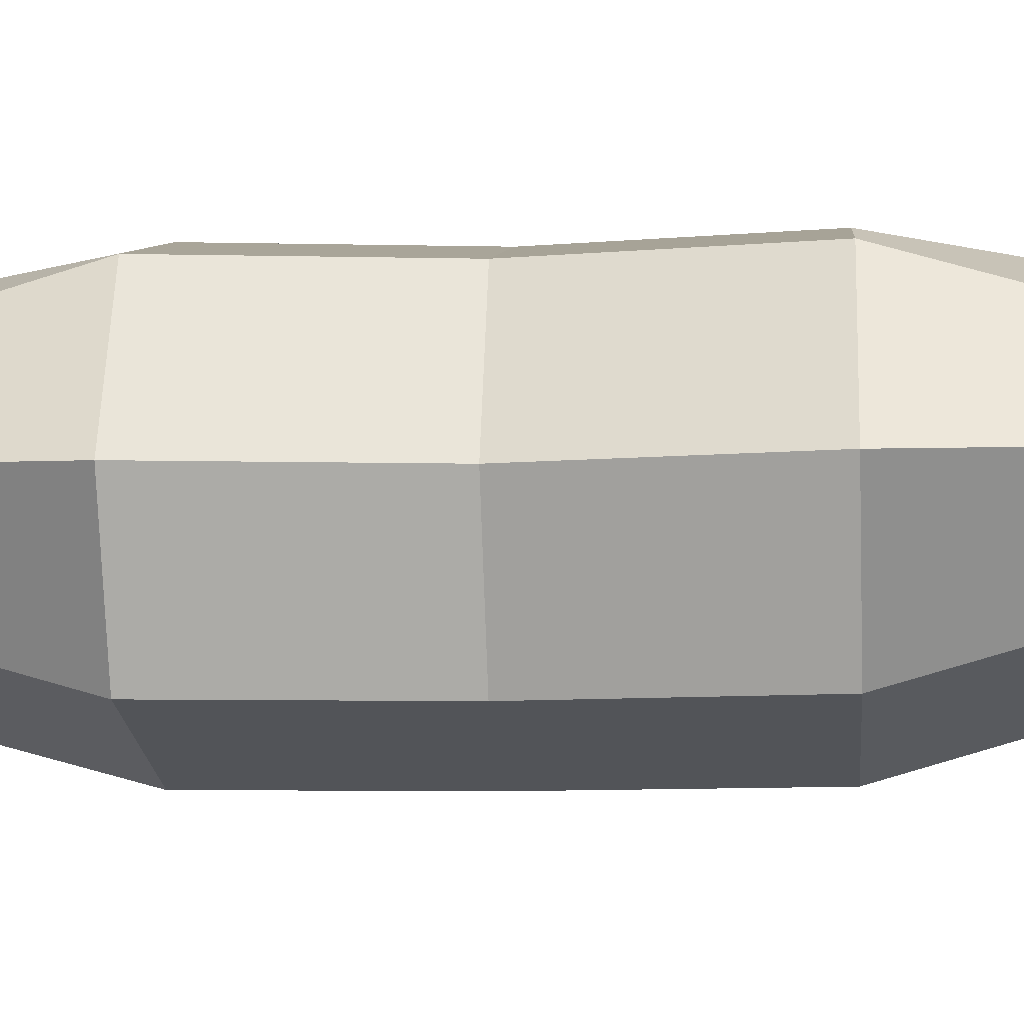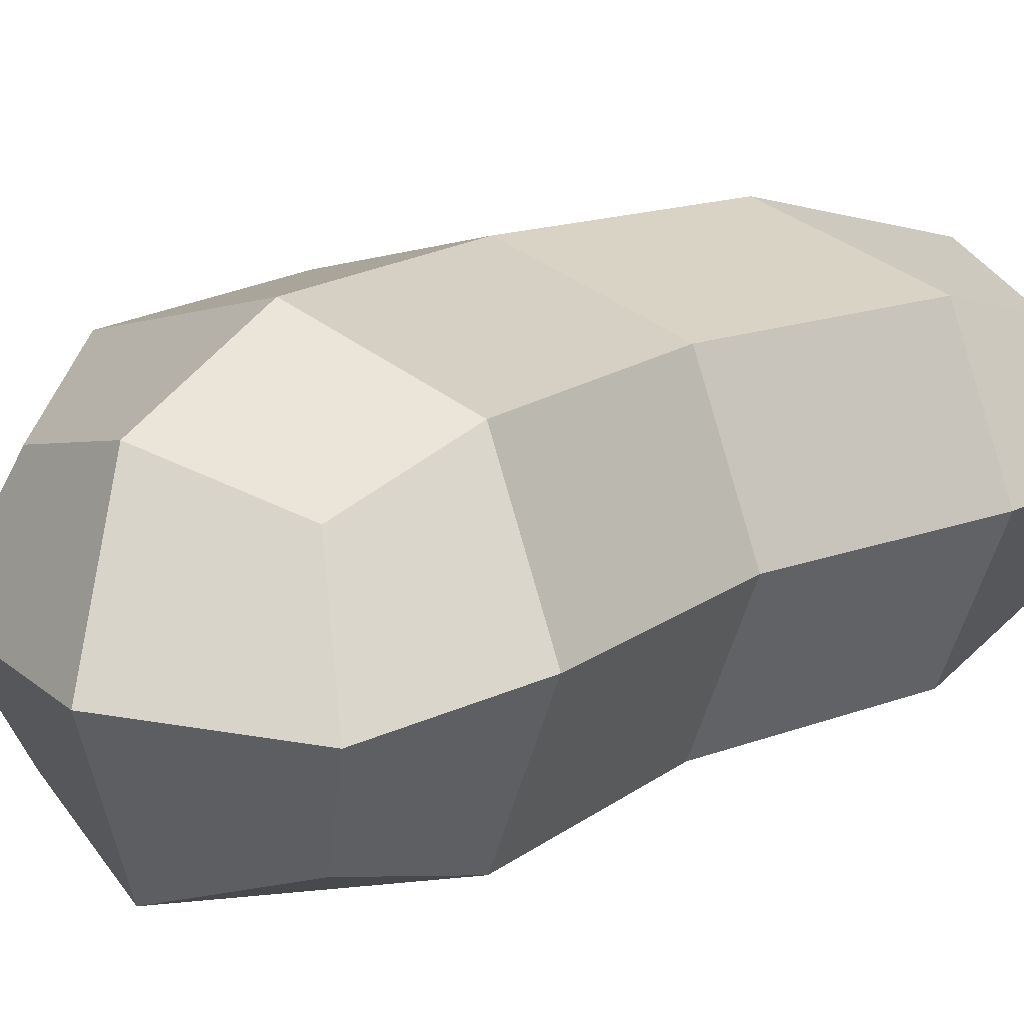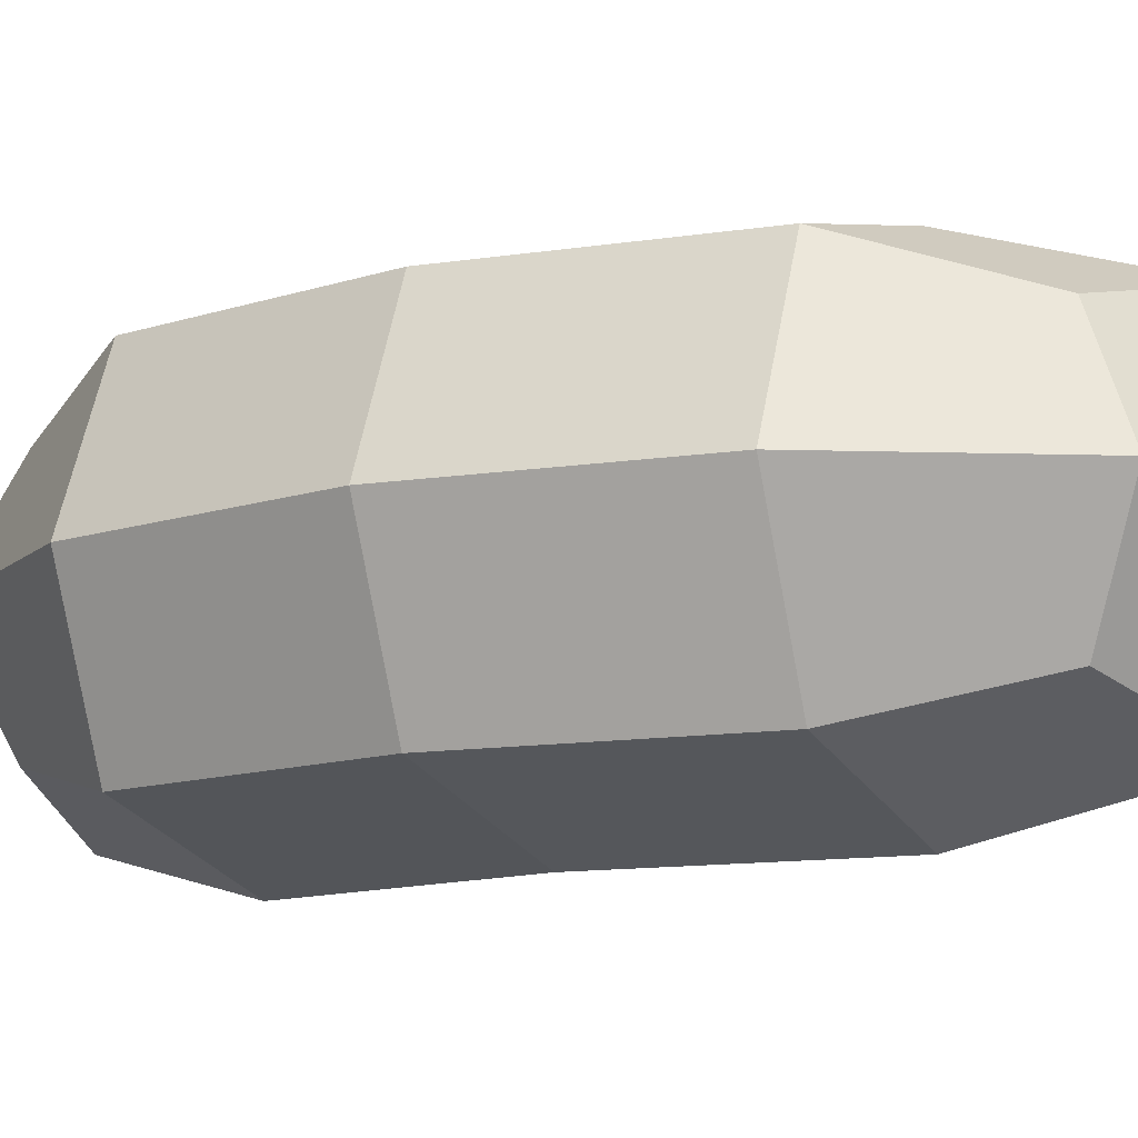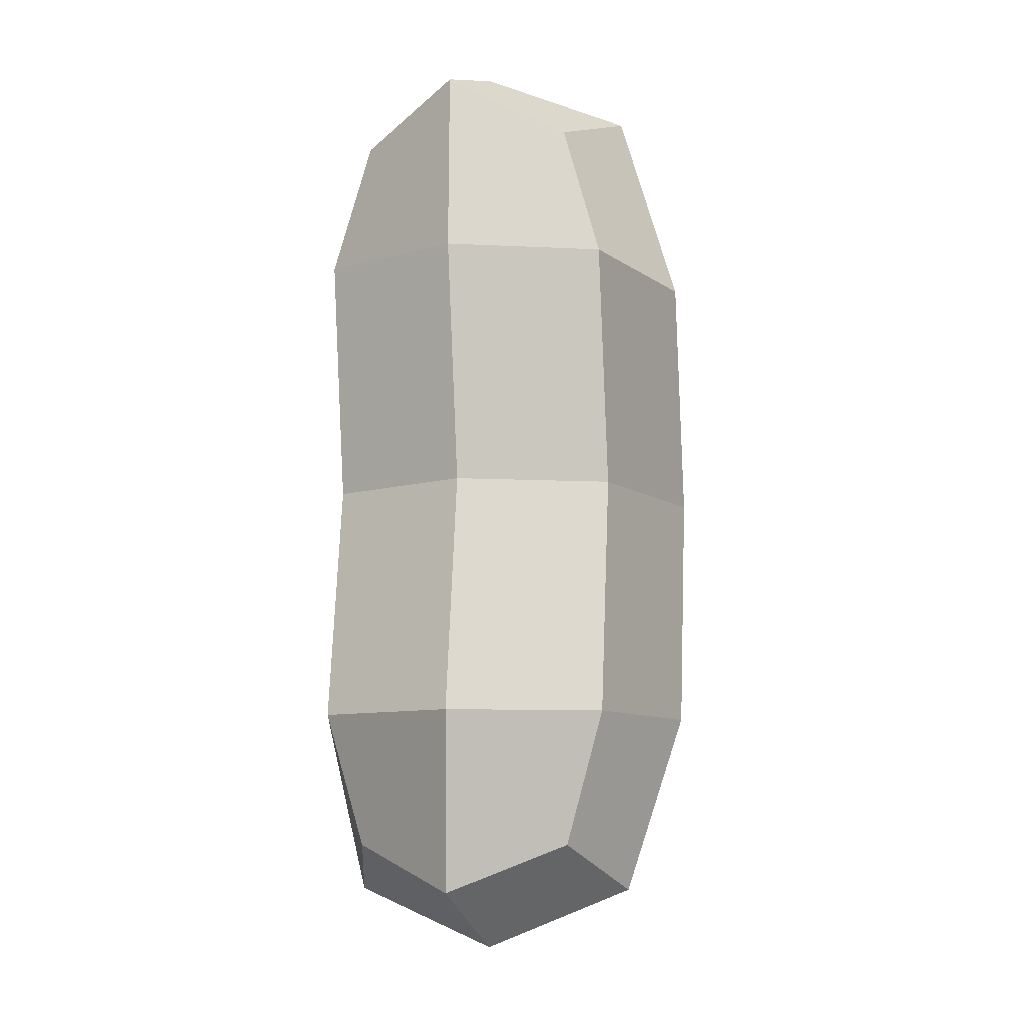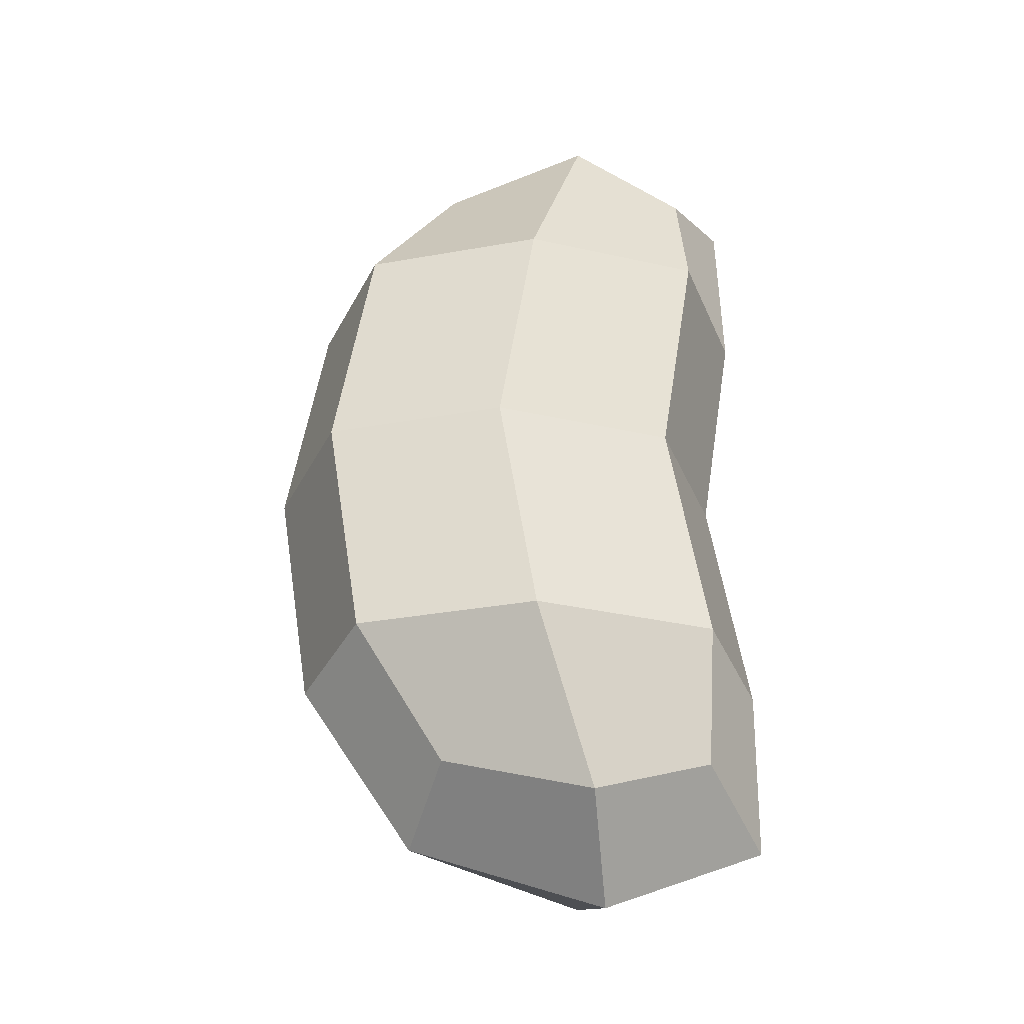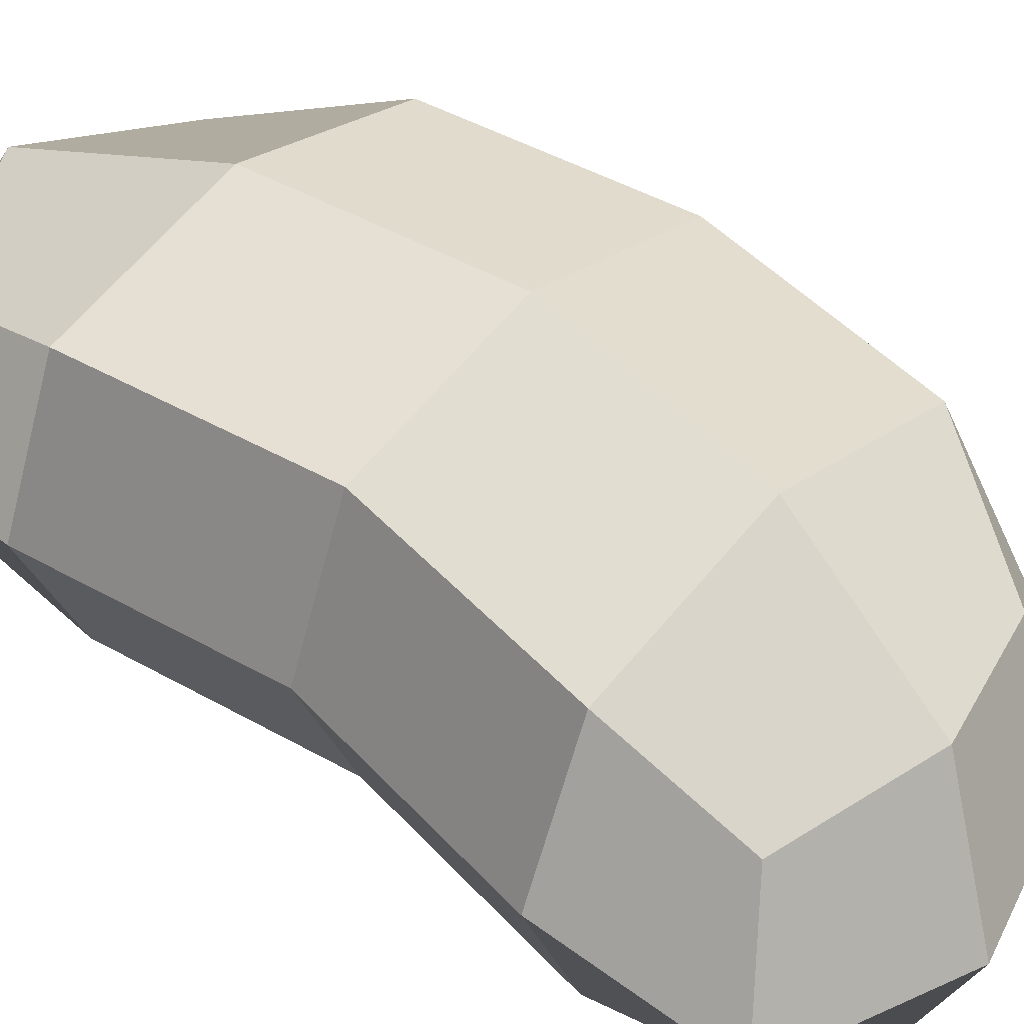
<metadata>
{"format":"obj","ext":"obj","renderer":"f3d","projection":"perspective","resolution":1024,"background":"white","views":[{"elev":-8.0,"azim":-84.6,"up":"+Y"},{"elev":15.9,"azim":-137.6,"up":"+Y"},{"elev":-12.2,"azim":119.0,"up":"+Y"},{"elev":-9.4,"azim":-75.2,"up":"+Z"},{"elev":-34.5,"azim":178.3,"up":"+Z"},{"elev":45.7,"azim":-48.1,"up":"+Y"}]}
</metadata>
<code>
o cuboid
v -0.1188 0.1896 0.2333
v 0.04792 0.1896 0.2333
v -0.1188 0.05417 0.2333
v 0.04792 0.05417 0.2333
v -0.09844 0.2133 0
v 0.1266 0.2133 0
v -0.09844 0.03047 0
v 0.1266 0.03047 0
v -0.1188 0.1896 -0.2333
v 0.04792 0.1896 -0.2333
v -0.1188 0.05417 -0.2333
v 0.04792 0.05417 -0.2333
v -0.05625 0.1219 0.3
v -0.009375 0.2437 0.15
v -0.009375 0 0.15
v -0.1594 0.1219 0.15
v 0.1406 0.1219 0.15
v -0.05625 0.1219 -0.3
v -0.009375 0.2437 -0.15
v -0.009375 0 -0.15
v -0.1594 0.1219 -0.15
v 0.1406 0.1219 -0.15
v -0.04453 0.2133 0.2625
v -0.157 0.1219 0.2625
v -0.04453 0.03047 0.2625
v 0.06797 0.1219 0.2625
v -0.1219 0.2133 0.15
v 0.1031 0.2133 0.15
v 0.01406 0.2437 0
v -0.1219 0.03047 0.15
v 0.01406 0 0
v 0.1031 0.03047 0.15
v -0.1359 0.1219 0
v 0.1641 0.1219 0
v -0.157 0.1219 -0.2625
v -0.04453 0.2133 -0.2625
v 0.06797 0.1219 -0.2625
v -0.04453 0.03047 -0.2625
v -0.1219 0.2133 -0.15
v 0.1031 0.2133 -0.15
v -0.1219 0.03047 -0.15
v 0.1031 0.03047 -0.15
f 26 2 23 13
f 23 1 24 13
f 24 3 25 13
f 25 4 26 13
f 29 5 27 14
f 27 1 23 14
f 23 2 28 14
f 28 6 29 14
f 32 4 25 15
f 25 3 30 15
f 30 7 31 15
f 31 8 32 15
f 30 3 24 16
f 24 1 27 16
f 27 5 33 16
f 33 7 30 16
f 34 6 28 17
f 28 2 26 17
f 26 4 32 17
f 32 8 34 17
f 38 11 35 18
f 35 9 36 18
f 36 10 37 18
f 37 12 38 18
f 36 9 39 19
f 39 5 29 19
f 29 6 40 19
f 40 10 36 19
f 42 8 31 20
f 31 7 41 20
f 41 11 38 20
f 38 12 42 20
f 41 7 33 21
f 33 5 39 21
f 39 9 35 21
f 35 11 41 21
f 37 10 40 22
f 40 6 34 22
f 34 8 42 22
f 42 12 37 22

</code>
